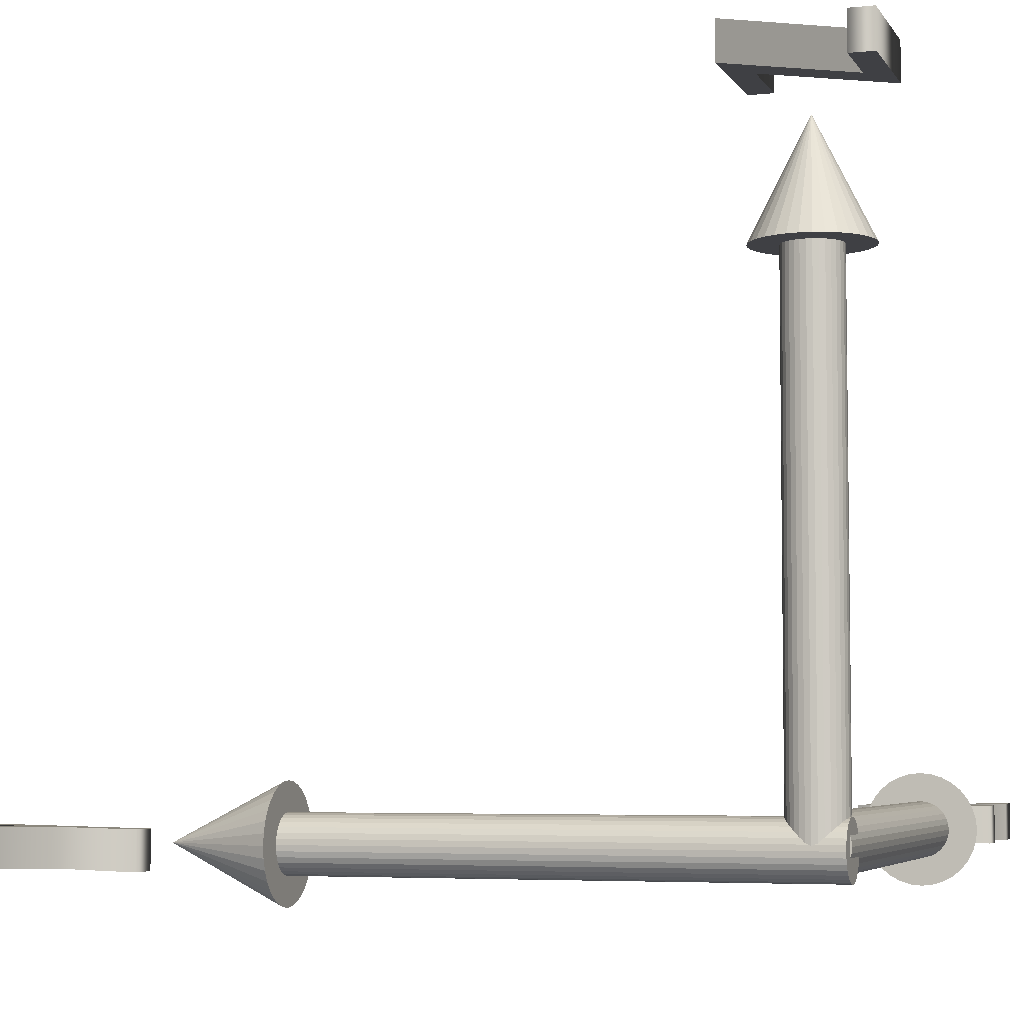
<metadata>
{"format":"obj","ext":"obj","renderer":"f3d","projection":"perspective","resolution":1024,"background":"white","views":[{"elev":-5.0,"azim":-71.9,"up":"+Z"}]}
</metadata>
<code>
o Cylinder.001
v 0.006503 -0.02578 -0.04869
v 0.006503 0.9742 -0.04869
v 0.01626 -0.02578 -0.04773
v 0.01626 0.9742 -0.04773
v 0.02564 -0.02578 -0.04489
v 0.02564 0.9742 -0.04489
v 0.03428 -0.02578 -0.04027
v 0.03428 0.9742 -0.04027
v 0.04186 -0.02578 -0.03405
v 0.04186 0.9742 -0.03405
v 0.04808 -0.02578 -0.02647
v 0.04808 0.9742 -0.02647
v 0.0527 -0.02578 -0.01783
v 0.0527 0.9742 -0.01783
v 0.05554 -0.02578 -0.008447
v 0.05554 0.9742 -0.008447
v 0.0565 -0.02578 0.001307
v 0.0565 0.9742 0.001307
v 0.05554 -0.02578 0.01106
v 0.05554 0.9742 0.01106
v 0.0527 -0.02578 0.02044
v 0.0527 0.9742 0.02044
v 0.04808 -0.02578 0.02909
v 0.04808 0.9742 0.02909
v 0.04186 -0.02578 0.03666
v 0.04186 0.9742 0.03666
v 0.03428 -0.02578 0.04288
v 0.03428 0.9742 0.04288
v 0.02564 -0.02578 0.0475
v 0.02564 0.9742 0.0475
v 0.01626 -0.02578 0.05035
v 0.01626 0.9742 0.05035
v 0.006503 -0.02578 0.05131
v 0.006503 0.9742 0.05131
v -0.003251 -0.02578 0.05035
v -0.003251 0.9742 0.05035
v -0.01263 -0.02578 0.0475
v -0.01263 0.9742 0.0475
v -0.02127 -0.02578 0.04288
v -0.02127 0.9742 0.04288
v -0.02885 -0.02578 0.03666
v -0.02885 0.9742 0.03666
v -0.03507 -0.02578 0.02909
v -0.03507 0.9742 0.02909
v -0.03969 -0.02578 0.02044
v -0.03969 0.9742 0.02044
v -0.04254 -0.02578 0.01106
v -0.04254 0.9742 0.01106
v -0.0435 -0.02578 0.001307
v -0.0435 0.9742 0.001307
v -0.04254 -0.02578 -0.008447
v -0.04254 0.9742 -0.008447
v -0.03969 -0.02578 -0.01783
v -0.03969 0.9742 -0.01783
v -0.03507 -0.02578 -0.02647
v -0.03507 0.9742 -0.02647
v -0.02885 -0.02578 -0.03405
v -0.02885 0.9742 -0.03405
v -0.02127 -0.02578 -0.04027
v -0.02127 0.9742 -0.04027
v -0.01263 -0.02578 -0.04489
v -0.01263 0.9742 -0.04489
v -0.003251 -0.02578 -0.04773
v -0.003251 0.9742 -0.04773
f 2 3 1
f 4 5 3
f 6 7 5
f 8 9 7
f 10 11 9
f 12 13 11
f 14 15 13
f 16 17 15
f 18 19 17
f 20 21 19
f 22 23 21
f 24 25 23
f 26 27 25
f 28 29 27
f 30 31 29
f 32 33 31
f 34 35 33
f 36 37 35
f 38 39 37
f 40 41 39
f 42 43 41
f 44 45 43
f 46 47 45
f 48 49 47
f 50 51 49
f 52 53 51
f 54 55 53
f 56 57 55
f 58 59 57
f 60 61 59
f 38 22 6
f 62 63 61
f 64 1 63
f 31 47 63
f 2 4 3
f 4 6 5
f 6 8 7
f 8 10 9
f 10 12 11
f 12 14 13
f 14 16 15
f 16 18 17
f 18 20 19
f 20 22 21
f 22 24 23
f 24 26 25
f 26 28 27
f 28 30 29
f 30 32 31
f 32 34 33
f 34 36 35
f 36 38 37
f 38 40 39
f 40 42 41
f 42 44 43
f 44 46 45
f 46 48 47
f 48 50 49
f 50 52 51
f 52 54 53
f 54 56 55
f 56 58 57
f 58 60 59
f 60 62 61
f 6 4 2
f 2 64 6
f 62 60 54
f 58 56 54
f 54 52 50
f 50 48 54
f 46 44 42
f 42 40 46
f 38 36 34
f 34 32 30
f 30 28 22
f 26 24 22
f 22 20 18
f 18 16 14
f 14 12 10
f 10 8 14
f 6 64 62
f 60 58 54
f 54 48 46
f 46 40 38
f 38 34 22
f 28 26 22
f 22 18 14
f 14 8 6
f 6 62 54
f 54 46 38
f 34 30 22
f 22 14 6
f 6 54 38
f 62 64 63
f 64 2 1
f 63 1 3
f 3 5 7
f 7 9 11
f 11 13 15
f 15 17 19
f 19 21 15
f 23 25 27
f 27 29 31
f 31 33 35
f 35 37 39
f 39 41 43
f 43 45 47
f 47 49 51
f 51 53 47
f 55 57 63
f 59 61 63
f 63 3 7
f 7 11 63
f 15 21 23
f 23 27 31
f 31 35 39
f 39 43 47
f 47 53 55
f 57 59 63
f 63 11 15
f 15 23 31
f 31 39 47
f 47 55 63
f 63 15 31
o Cylinder
v 0.007072 0.07568 0.00976
v 0.007072 0.07568 1.01
v 0.01683 0.07472 0.00976
v 0.01683 0.07472 1.01
v 0.02621 0.07187 0.00976
v 0.02621 0.07187 1.01
v 0.03485 0.06725 0.00976
v 0.03485 0.06725 1.01
v 0.04243 0.06103 0.00976
v 0.04243 0.06103 1.01
v 0.04865 0.05346 0.00976
v 0.04865 0.05346 1.01
v 0.05327 0.04481 0.00976
v 0.05327 0.04481 1.01
v 0.05611 0.03543 0.00976
v 0.05611 0.03543 1.01
v 0.05707 0.02568 0.00976
v 0.05707 0.02568 1.01
v 0.05611 0.01592 0.00976
v 0.05611 0.01592 1.01
v 0.05327 0.006542 0.00976
v 0.05327 0.006542 1.01
v 0.04865 -0.002102 0.00976
v 0.04865 -0.002102 1.01
v 0.04243 -0.009679 0.00976
v 0.04243 -0.009679 1.01
v 0.03485 -0.0159 0.00976
v 0.03485 -0.0159 1.01
v 0.02621 -0.02052 0.00976
v 0.02621 -0.02052 1.01
v 0.01683 -0.02336 0.00976
v 0.01683 -0.02336 1.01
v 0.007072 -0.02432 0.00976
v 0.007072 -0.02432 1.01
v -0.002682 -0.02336 0.00976
v -0.002682 -0.02336 1.01
v -0.01206 -0.02052 0.00976
v -0.01206 -0.02052 1.01
v -0.02071 -0.0159 0.00976
v -0.02071 -0.0159 1.01
v -0.02828 -0.009679 0.00976
v -0.02828 -0.009679 1.01
v -0.0345 -0.002102 0.00976
v -0.0345 -0.002102 1.01
v -0.03912 0.006542 0.00976
v -0.03912 0.006542 1.01
v -0.04197 0.01592 0.00976
v -0.04197 0.01592 1.01
v -0.04293 0.02568 0.00976
v -0.04293 0.02568 1.01
v -0.04197 0.03543 0.00976
v -0.04197 0.03543 1.01
v -0.03912 0.04481 0.00976
v -0.03912 0.04481 1.01
v -0.0345 0.05346 0.00976
v -0.0345 0.05346 1.01
v -0.02828 0.06103 0.00976
v -0.02828 0.06103 1.01
v -0.02071 0.06725 0.00976
v -0.02071 0.06725 1.01
v -0.01206 0.07187 0.00976
v -0.01206 0.07187 1.01
v -0.002682 0.07472 0.00976
v -0.002682 0.07472 1.01
f 66 67 65
f 68 69 67
f 70 71 69
f 72 73 71
f 74 75 73
f 76 77 75
f 78 79 77
f 80 81 79
f 82 83 81
f 84 85 83
f 86 87 85
f 88 89 87
f 90 91 89
f 92 93 91
f 94 95 93
f 95 98 97
f 98 99 97
f 100 101 99
f 102 103 101
f 104 105 103
f 106 107 105
f 108 109 107
f 110 111 109
f 112 113 111
f 114 115 113
f 116 117 115
f 118 119 117
f 120 121 119
f 122 123 121
f 124 125 123
f 102 86 70
f 126 127 125
f 128 65 127
f 95 111 127
f 66 68 67
f 68 70 69
f 70 72 71
f 72 74 73
f 74 76 75
f 76 78 77
f 78 80 79
f 80 82 81
f 82 84 83
f 84 86 85
f 86 88 87
f 88 90 89
f 90 92 91
f 92 94 93
f 94 96 95
f 95 96 98
f 98 100 99
f 100 102 101
f 102 104 103
f 104 106 105
f 106 108 107
f 108 110 109
f 110 112 111
f 112 114 113
f 114 116 115
f 116 118 117
f 118 120 119
f 120 122 121
f 122 124 123
f 124 126 125
f 70 68 126
f 66 128 126
f 126 124 122
f 122 120 118
f 118 116 114
f 114 112 118
f 110 108 102
f 106 104 102
f 102 100 98
f 98 96 102
f 94 92 86
f 90 88 86
f 86 84 82
f 82 80 86
f 78 76 74
f 74 72 70
f 68 66 126
f 126 122 70
f 118 112 110
f 108 106 102
f 102 96 94
f 92 90 86
f 86 80 78
f 78 74 86
f 70 122 118
f 118 110 102
f 102 94 86
f 86 74 70
f 70 118 102
f 126 128 127
f 128 66 65
f 127 65 67
f 67 69 71
f 71 73 75
f 75 77 71
f 79 81 83
f 83 85 79
f 87 89 91
f 91 93 95
f 95 97 99
f 99 101 103
f 103 105 107
f 107 109 111
f 111 113 115
f 115 117 111
f 119 121 127
f 123 125 127
f 127 67 71
f 71 77 79
f 79 85 87
f 87 91 95
f 95 99 103
f 103 107 111
f 111 117 119
f 121 123 127
f 127 71 79
f 79 87 95
f 95 103 111
f 111 119 127
f 127 79 95
o Cone
v 0.007072 0.1257 0.9098
v 0.007072 0.02568 1.11
v 0.02658 0.1238 0.9098
v 0.04534 0.1181 0.9098
v 0.06263 0.1088 0.9098
v 0.07778 0.09639 0.9098
v 0.09022 0.08123 0.9098
v 0.09946 0.06395 0.9098
v 0.1052 0.04519 0.9098
v 0.1071 0.02568 0.9098
v 0.1052 0.006167 0.9098
v 0.09946 -0.01259 0.9098
v 0.09022 -0.02988 0.9098
v 0.07778 -0.04503 0.9098
v 0.06263 -0.05747 0.9098
v 0.04534 -0.06671 0.9098
v 0.02658 -0.0724 0.9098
v 0.007072 -0.07432 0.9098
v -0.01244 -0.0724 0.9098
v -0.0312 -0.06671 0.9098
v -0.04849 -0.05747 0.9098
v -0.06364 -0.04503 0.9098
v -0.07608 -0.02988 0.9098
v -0.08532 -0.01259 0.9098
v -0.09101 0.006168 0.9098
v -0.09293 0.02568 0.9098
v -0.09101 0.04519 0.9098
v -0.08532 0.06395 0.9098
v -0.07608 0.08123 0.9098
v -0.06364 0.09639 0.9098
v -0.04849 0.1088 0.9098
v -0.0312 0.1181 0.9098
v -0.01244 0.1238 0.9098
f 129 130 131
f 131 130 132
f 132 130 133
f 133 130 134
f 134 130 135
f 135 130 136
f 136 130 137
f 137 130 138
f 138 130 139
f 139 130 140
f 140 130 141
f 141 130 142
f 142 130 143
f 143 130 144
f 144 130 145
f 145 130 146
f 146 130 147
f 147 130 148
f 148 130 149
f 149 130 150
f 150 130 151
f 151 130 152
f 152 130 153
f 153 130 154
f 154 130 155
f 155 130 156
f 156 130 157
f 157 130 158
f 158 130 159
f 159 130 160
f 160 130 161
f 161 130 129
f 145 153 137
f 161 129 131
f 131 132 133
f 133 134 135
f 135 136 137
f 137 138 139
f 139 140 137
f 141 142 143
f 143 144 145
f 145 146 147
f 147 148 149
f 149 150 151
f 151 152 153
f 153 154 155
f 155 156 153
f 157 158 159
f 159 160 157
f 161 131 133
f 133 135 137
f 137 140 141
f 141 143 137
f 145 147 149
f 149 151 153
f 153 156 157
f 157 160 161
f 161 133 137
f 137 143 145
f 145 149 153
f 153 157 161
f 161 137 153
o Text.002_Mesh
v 0.1142 0.106 1.173
v 0.1142 0.1492 1.173
v -0.09854 0.1492 1.173
v 0.02995 -0.04998 1.173
v -0.09314 -0.04998 1.173
v -0.09314 -0.09317 1.173
v 0.1136 -0.09317 1.173
v -0.0154 0.106 1.173
v 0.1142 0.106 1.241
v 0.1142 0.1492 1.241
v -0.09854 0.1492 1.241
v 0.02995 -0.04998 1.241
v -0.09314 -0.04998 1.241
v -0.09314 -0.09317 1.241
v 0.1136 -0.09317 1.241
v -0.0154 0.106 1.241
v 0.1142 0.106 1.241
v 0.1142 0.106 1.173
v 0.1142 0.1492 1.241
v 0.1142 0.1492 1.173
v -0.09854 0.1492 1.241
v -0.09854 0.1492 1.173
v 0.02995 -0.04998 1.241
v 0.02995 -0.04998 1.173
v -0.09314 -0.04998 1.241
v -0.09314 -0.04998 1.173
v -0.09314 -0.09317 1.241
v -0.09314 -0.09317 1.173
v 0.1136 -0.09317 1.241
v 0.1136 -0.09317 1.173
v -0.0154 0.106 1.241
v -0.0154 0.106 1.173
f 166 168 167
f 166 165 168
f 165 169 168
f 164 169 165
f 164 162 169
f 164 163 162
f 176 174 175
f 173 174 176
f 177 173 176
f 177 172 173
f 170 172 177
f 171 172 170
f 179 180 178
f 183 180 181
f 185 182 183
f 187 184 185
f 189 186 187
f 191 188 189
f 193 190 191
f 179 192 193
f 179 181 180
f 183 182 180
f 185 184 182
f 187 186 184
f 189 188 186
f 191 190 188
f 193 192 190
f 179 178 192
o Cone.001
v 0.006503 0.8742 -0.09869
v 0.006503 1.074 0.001307
v 0.02601 0.8742 -0.09677
v 0.04477 0.8742 -0.09108
v 0.06206 0.8742 -0.08184
v 0.07721 0.8742 -0.0694
v 0.08965 0.8742 -0.05425
v 0.09889 0.8742 -0.03696
v 0.1046 0.8742 -0.0182
v 0.1065 0.8742 0.001307
v 0.1046 0.8742 0.02082
v 0.09889 0.8742 0.03958
v 0.08965 0.8742 0.05686
v 0.07721 0.8742 0.07202
v 0.06206 0.8742 0.08445
v 0.04477 0.8742 0.0937
v 0.02601 0.8742 0.09939
v 0.006503 0.8742 0.1013
v -0.01301 0.8742 0.09939
v -0.03177 0.8742 0.0937
v -0.04905 0.8742 0.08445
v -0.06421 0.8742 0.07202
v -0.07664 0.8742 0.05686
v -0.08589 0.8742 0.03958
v -0.09158 0.8742 0.02082
v -0.0935 0.8742 0.001307
v -0.09158 0.8742 -0.0182
v -0.08589 0.8742 -0.03696
v -0.07664 0.8742 -0.05425
v -0.06421 0.8742 -0.0694
v -0.04905 0.8742 -0.08184
v -0.03177 0.8742 -0.09108
v -0.01301 0.8742 -0.09677
f 194 195 196
f 196 195 197
f 197 195 198
f 198 195 199
f 199 195 200
f 200 195 201
f 201 195 202
f 202 195 203
f 203 195 204
f 204 195 205
f 205 195 206
f 206 195 207
f 207 195 208
f 208 195 209
f 209 195 210
f 210 195 211
f 211 195 212
f 212 195 213
f 213 195 214
f 214 195 215
f 215 195 216
f 216 195 217
f 217 195 218
f 218 195 219
f 219 195 220
f 220 195 221
f 221 195 222
f 222 195 223
f 223 195 224
f 224 195 225
f 225 195 226
f 226 195 194
f 210 218 226
f 226 194 196
f 196 197 198
f 198 199 200
f 200 201 198
f 202 203 204
f 204 205 202
f 206 207 208
f 208 209 210
f 210 211 212
f 212 213 214
f 214 215 218
f 216 217 218
f 218 219 220
f 220 221 218
f 222 223 226
f 224 225 226
f 226 196 198
f 198 201 202
f 202 205 206
f 206 208 210
f 210 212 214
f 215 216 218
f 218 221 222
f 223 224 226
f 226 198 210
f 202 206 210
f 210 214 218
f 218 222 226
f 198 202 210
o Cylinder.002
v -0.01389 0.02116 -0.04268
v 0.9861 0.02116 -0.04268
v -0.01389 0.0114 -0.04172
v 0.9861 0.0114 -0.04172
v -0.01389 0.002021 -0.03888
v 0.9861 0.002021 -0.03888
v -0.01389 -0.006623 -0.03426
v 0.9861 -0.006623 -0.03426
v -0.01389 -0.0142 -0.02804
v 0.9861 -0.0142 -0.02804
v -0.01389 -0.02042 -0.02046
v 0.9861 -0.02042 -0.02046
v -0.01389 -0.02504 -0.01182
v 0.9861 -0.02504 -0.01182
v -0.01389 -0.02788 -0.002438
v 0.9861 -0.02788 -0.002438
v -0.01389 -0.02884 0.007317
v 0.9861 -0.02884 0.007317
v -0.01389 -0.02788 0.01707
v 0.9861 -0.02788 0.01707
v -0.01389 -0.02504 0.02645
v 0.9861 -0.02504 0.02645
v -0.01389 -0.02042 0.0351
v 0.9861 -0.02042 0.0351
v -0.01389 -0.0142 0.04267
v 0.9861 -0.0142 0.04267
v -0.01389 -0.006623 0.04889
v 0.9861 -0.006623 0.04889
v -0.01389 0.002021 0.05351
v 0.9861 0.002021 0.05351
v -0.01389 0.0114 0.05636
v 0.9861 0.0114 0.05636
v -0.01389 0.02116 0.05732
v 0.9861 0.02116 0.05732
v -0.01389 0.03091 0.05636
v 0.9861 0.03091 0.05636
v -0.01389 0.04029 0.05351
v 0.9861 0.04029 0.05351
v -0.01389 0.04893 0.04889
v 0.9861 0.04893 0.04889
v -0.01389 0.05651 0.04267
v 0.9861 0.05651 0.04267
v -0.01389 0.06273 0.0351
v 0.9861 0.06273 0.0351
v -0.01389 0.06735 0.02645
v 0.9861 0.06735 0.02645
v -0.01389 0.07019 0.01707
v 0.9861 0.07019 0.01707
v -0.01389 0.07116 0.007317
v 0.9861 0.07116 0.007317
v -0.01389 0.07019 -0.002438
v 0.9861 0.07019 -0.002438
v -0.01389 0.06735 -0.01182
v 0.9861 0.06735 -0.01182
v -0.01389 0.06273 -0.02046
v 0.9861 0.06273 -0.02046
v -0.01389 0.05651 -0.02804
v 0.9861 0.05651 -0.02804
v -0.01389 0.04893 -0.03426
v 0.9861 0.04893 -0.03426
v -0.01389 0.04029 -0.03888
v 0.9861 0.04029 -0.03888
v -0.01389 0.03091 -0.04172
v 0.9861 0.03091 -0.04172
f 228 229 227
f 230 231 229
f 232 233 231
f 234 235 233
f 236 237 235
f 238 239 237
f 240 241 239
f 242 243 241
f 244 245 243
f 246 247 245
f 248 249 247
f 250 251 249
f 252 253 251
f 254 255 253
f 256 257 255
f 258 259 257
f 260 261 259
f 262 263 261
f 264 265 263
f 266 267 265
f 268 269 267
f 270 271 269
f 272 273 271
f 273 276 275
f 276 277 275
f 278 279 277
f 280 281 279
f 282 283 281
f 284 285 283
f 286 287 285
f 264 248 232
f 288 289 287
f 290 227 289
f 257 281 289
f 228 230 229
f 230 232 231
f 232 234 233
f 234 236 235
f 236 238 237
f 238 240 239
f 240 242 241
f 242 244 243
f 244 246 245
f 246 248 247
f 248 250 249
f 250 252 251
f 252 254 253
f 254 256 255
f 256 258 257
f 258 260 259
f 260 262 261
f 262 264 263
f 264 266 265
f 266 268 267
f 268 270 269
f 270 272 271
f 272 274 273
f 273 274 276
f 276 278 277
f 278 280 279
f 280 282 281
f 282 284 283
f 284 286 285
f 286 288 287
f 232 230 288
f 228 290 288
f 288 286 284
f 284 282 280
f 280 278 276
f 276 274 280
f 272 270 268
f 268 266 272
f 264 262 260
f 260 258 256
f 256 254 248
f 252 250 248
f 248 246 244
f 244 242 248
f 240 238 236
f 236 234 240
f 230 228 288
f 288 284 232
f 280 274 272
f 272 266 264
f 264 260 248
f 254 252 248
f 248 242 240
f 240 234 232
f 232 284 280
f 280 272 264
f 260 256 248
f 248 240 232
f 232 280 264
f 288 290 289
f 290 228 227
f 289 227 229
f 229 231 233
f 233 235 237
f 237 239 233
f 241 243 245
f 245 247 241
f 249 251 253
f 253 255 257
f 257 259 261
f 261 263 265
f 265 267 273
f 269 271 273
f 273 275 277
f 277 279 273
f 281 283 285
f 285 287 289
f 289 229 233
f 233 239 241
f 241 247 249
f 249 253 241
f 257 261 265
f 267 269 273
f 273 279 281
f 281 285 289
f 289 233 241
f 241 253 257
f 257 265 273
f 273 281 257
f 289 241 257
o Text_Mesh.002
v 1.292 -0.08239 0.04668
v 1.231 -0.08239 0.04668
v 1.155 0.004533 0.04668
v 1.083 -0.08239 0.04668
v 1.022 -0.08239 0.04668
v 1.124 0.0407 0.04668
v 1.022 0.16 0.04668
v 1.083 0.16 0.04668
v 1.155 0.07687 0.04668
v 1.224 0.16 0.04668
v 1.285 0.16 0.04668
v 1.185 0.0407 0.04668
v 1.292 -0.08239 -0.02134
v 1.231 -0.08239 -0.02134
v 1.155 0.004533 -0.02134
v 1.083 -0.08239 -0.02134
v 1.022 -0.08239 -0.02134
v 1.124 0.0407 -0.02134
v 1.022 0.16 -0.02134
v 1.083 0.16 -0.02134
v 1.155 0.07687 -0.02134
v 1.224 0.16 -0.02134
v 1.285 0.16 -0.02134
v 1.185 0.0407 -0.02134
v 1.292 -0.08239 -0.02134
v 1.292 -0.08239 0.04668
v 1.231 -0.08239 -0.02134
v 1.231 -0.08239 0.04668
v 1.155 0.004533 -0.02134
v 1.155 0.004533 0.04668
v 1.083 -0.08239 -0.02134
v 1.083 -0.08239 0.04668
v 1.022 -0.08239 -0.02134
v 1.022 -0.08239 0.04668
v 1.124 0.0407 -0.02134
v 1.124 0.0407 0.04668
v 1.022 0.16 -0.02134
v 1.022 0.16 0.04668
v 1.083 0.16 -0.02134
v 1.083 0.16 0.04668
v 1.155 0.07687 -0.02134
v 1.155 0.07687 0.04668
v 1.224 0.16 -0.02134
v 1.224 0.16 0.04668
v 1.285 0.16 -0.02134
v 1.285 0.16 0.04668
v 1.185 0.0407 -0.02134
v 1.185 0.0407 0.04668
f 296 298 297
f 296 299 298
f 299 301 300
f 299 302 301
f 296 302 299
f 295 302 296
f 295 293 302
f 293 291 302
f 295 294 293
f 292 291 293
f 310 308 309
f 311 308 310
f 313 311 312
f 314 311 313
f 314 308 311
f 314 307 308
f 305 307 314
f 303 305 314
f 306 307 305
f 303 304 305
f 318 315 316
f 320 317 318
f 322 319 320
f 324 321 322
f 324 325 323
f 326 327 325
f 330 327 328
f 332 329 330
f 334 331 332
f 336 333 334
f 338 335 336
f 316 337 338
f 318 317 315
f 320 319 317
f 322 321 319
f 324 323 321
f 324 326 325
f 326 328 327
f 330 329 327
f 332 331 329
f 334 333 331
f 336 335 333
f 338 337 335
f 316 315 337
o Cone.002
v 0.8861 0.02116 -0.09268
v 1.086 0.02116 0.007317
v 0.8861 0.001647 -0.09076
v 0.8861 -0.01711 -0.08507
v 0.8861 -0.0344 -0.07583
v 0.8861 -0.04956 -0.06339
v 0.8861 -0.06199 -0.04824
v 0.8861 -0.07123 -0.03095
v 0.8861 -0.07692 -0.01219
v 0.8861 -0.07884 0.007317
v 0.8861 -0.07692 0.02683
v 0.8861 -0.07123 0.04559
v 0.8861 -0.06199 0.06287
v 0.8861 -0.04956 0.07803
v 0.8861 -0.0344 0.09046
v 0.8861 -0.01711 0.09971
v 0.8861 0.001647 0.1054
v 0.8861 0.02116 0.1073
v 0.8861 0.04066 0.1054
v 0.8861 0.05942 0.09971
v 0.8861 0.07671 0.09046
v 0.8861 0.09187 0.07803
v 0.8861 0.1043 0.06287
v 0.8861 0.1135 0.04559
v 0.8861 0.1192 0.02683
v 0.8861 0.1212 0.007317
v 0.8861 0.1192 -0.01219
v 0.8861 0.1135 -0.03095
v 0.8861 0.1043 -0.04824
v 0.8861 0.09187 -0.06339
v 0.8861 0.07671 -0.07583
v 0.8861 0.05942 -0.08507
v 0.8861 0.04066 -0.09076
f 339 340 341
f 341 340 342
f 342 340 343
f 343 340 344
f 344 340 345
f 345 340 346
f 346 340 347
f 347 340 348
f 348 340 349
f 349 340 350
f 350 340 351
f 351 340 352
f 352 340 353
f 353 340 354
f 354 340 355
f 355 340 356
f 356 340 357
f 357 340 358
f 358 340 359
f 359 340 360
f 360 340 361
f 361 340 362
f 362 340 363
f 363 340 364
f 364 340 365
f 365 340 366
f 366 340 367
f 367 340 368
f 368 340 369
f 369 340 370
f 370 340 371
f 371 340 339
f 355 363 371
f 371 339 341
f 341 342 343
f 343 344 345
f 345 346 343
f 347 348 349
f 349 350 347
f 351 352 353
f 353 354 355
f 355 356 357
f 357 358 359
f 359 360 361
f 361 362 363
f 363 364 365
f 365 366 363
f 367 368 369
f 369 370 367
f 371 341 343
f 343 346 347
f 347 350 351
f 351 353 347
f 355 357 359
f 359 361 363
f 363 366 367
f 367 370 371
f 371 343 347
f 347 353 355
f 355 359 363
f 363 367 371
f 371 347 355
o Text.001_Mesh.001
v -0.03555 1.119 0.02298
v 0.04705 1.294 0.02298
v -0.04689 1.485 0.02298
v 0.007636 1.485 0.02298
v 0.07296 1.348 0.02298
v 0.1356 1.485 0.02298
v 0.1896 1.485 0.02298
v 0.01789 1.119 0.02298
v -0.03555 1.119 -0.04505
v 0.04705 1.294 -0.04505
v -0.04689 1.485 -0.04505
v 0.007636 1.485 -0.04505
v 0.07296 1.348 -0.04505
v 0.1356 1.485 -0.04505
v 0.1896 1.485 -0.04505
v 0.01789 1.119 -0.04505
v -0.03555 1.119 -0.04505
v -0.03555 1.119 0.02298
v 0.04705 1.294 -0.04505
v 0.04705 1.294 0.02298
v -0.04689 1.485 -0.04505
v -0.04689 1.485 0.02298
v 0.007636 1.485 -0.04505
v 0.007636 1.485 0.02298
v 0.07296 1.348 -0.04505
v 0.07296 1.348 0.02298
v 0.1356 1.485 -0.04505
v 0.1356 1.485 0.02298
v 0.1896 1.485 -0.04505
v 0.1896 1.485 0.02298
v 0.01789 1.119 -0.04505
v 0.01789 1.119 0.02298
f 373 375 374
f 373 376 375
f 376 378 377
f 376 379 378
f 373 379 376
f 372 379 373
f 383 381 382
f 384 381 383
f 386 384 385
f 387 384 386
f 387 381 384
f 387 380 381
f 391 388 389
f 393 390 391
f 395 392 393
f 397 394 395
f 399 396 397
f 401 398 399
f 403 400 401
f 389 402 403
f 391 390 388
f 393 392 390
f 395 394 392
f 397 396 394
f 399 398 396
f 401 400 398
f 403 402 400
f 389 388 402

</code>
